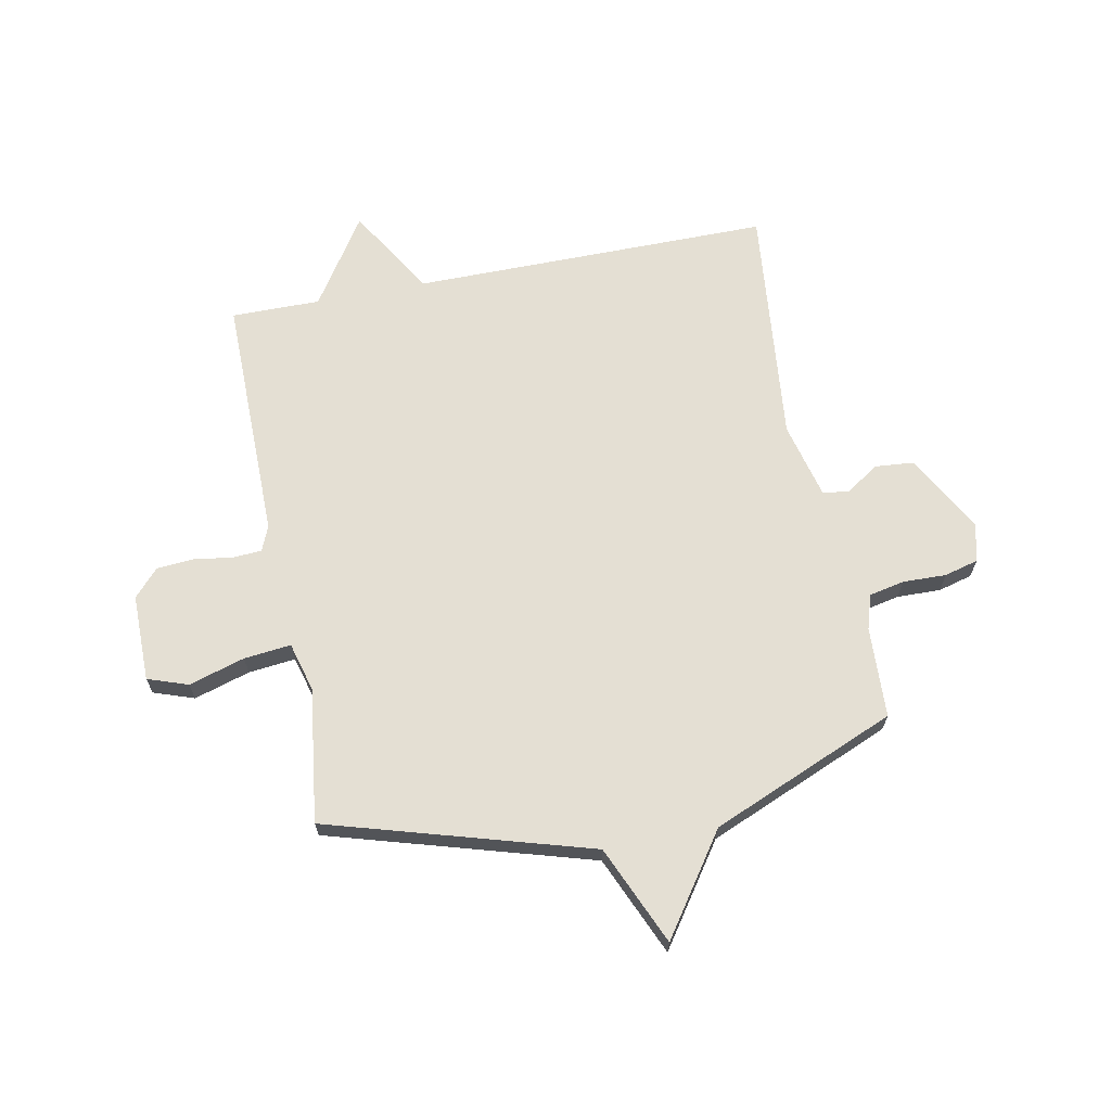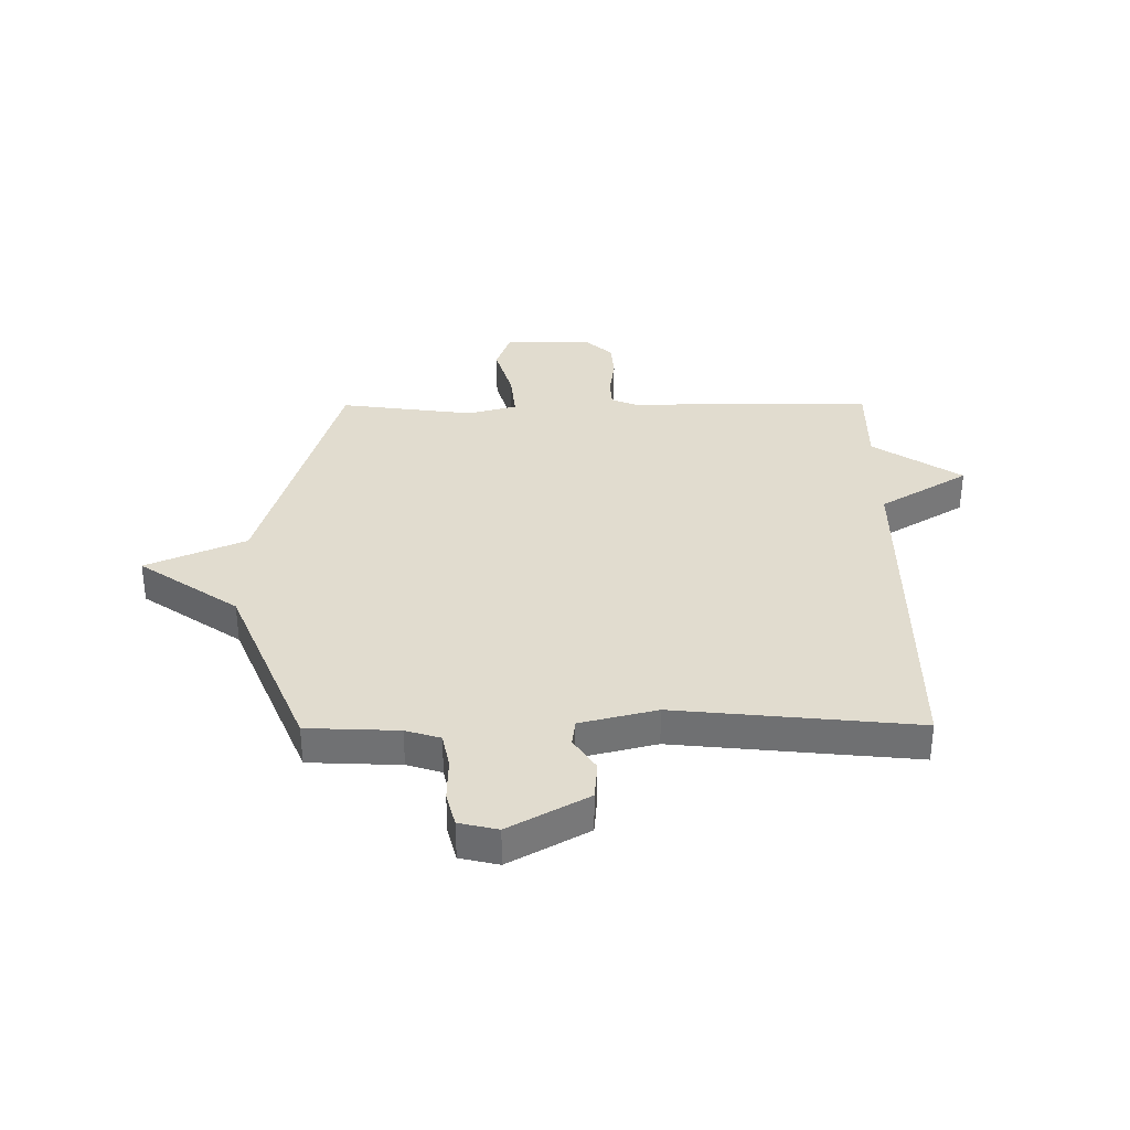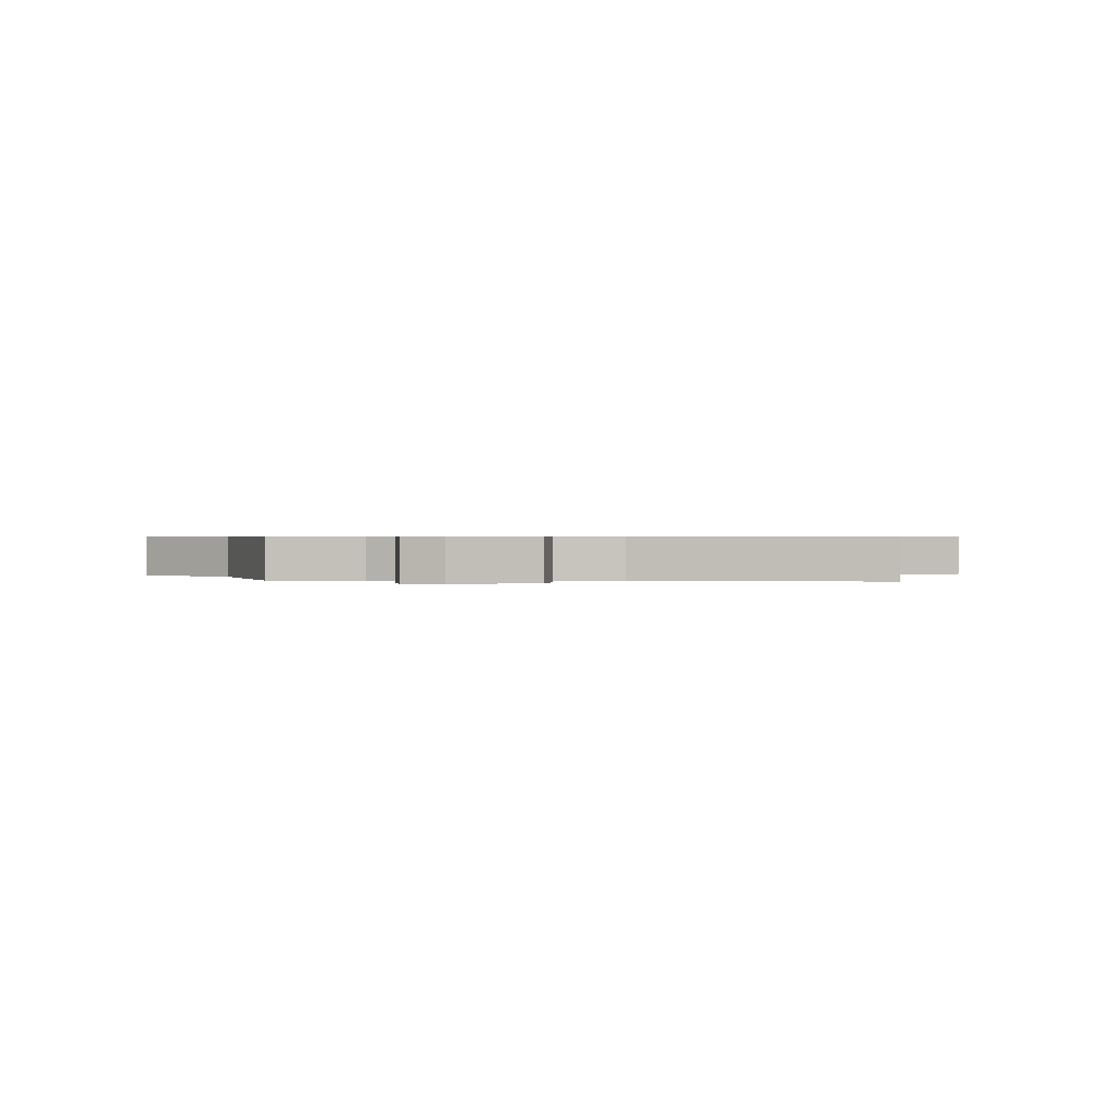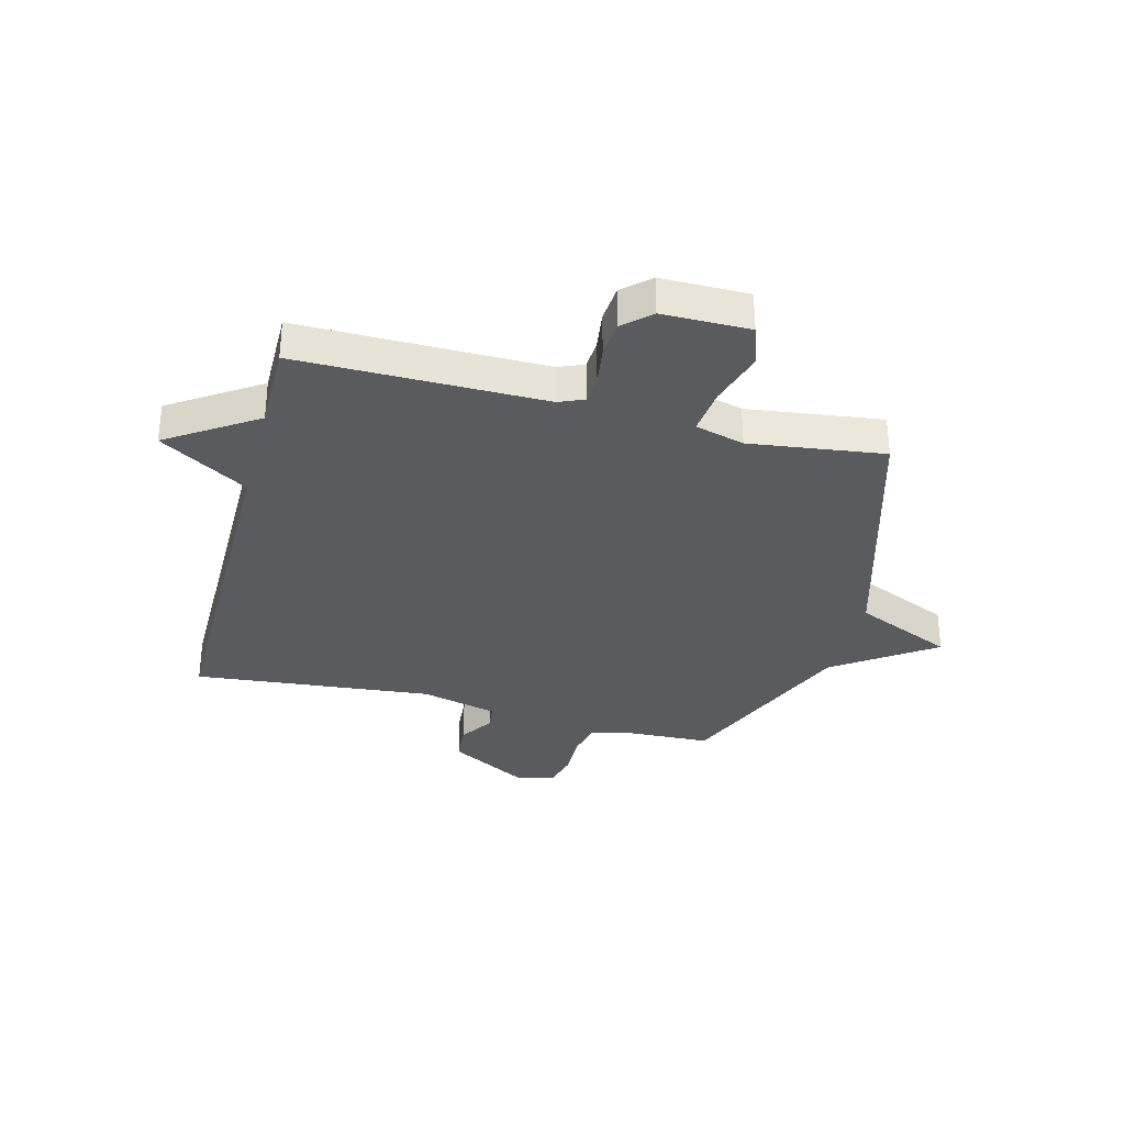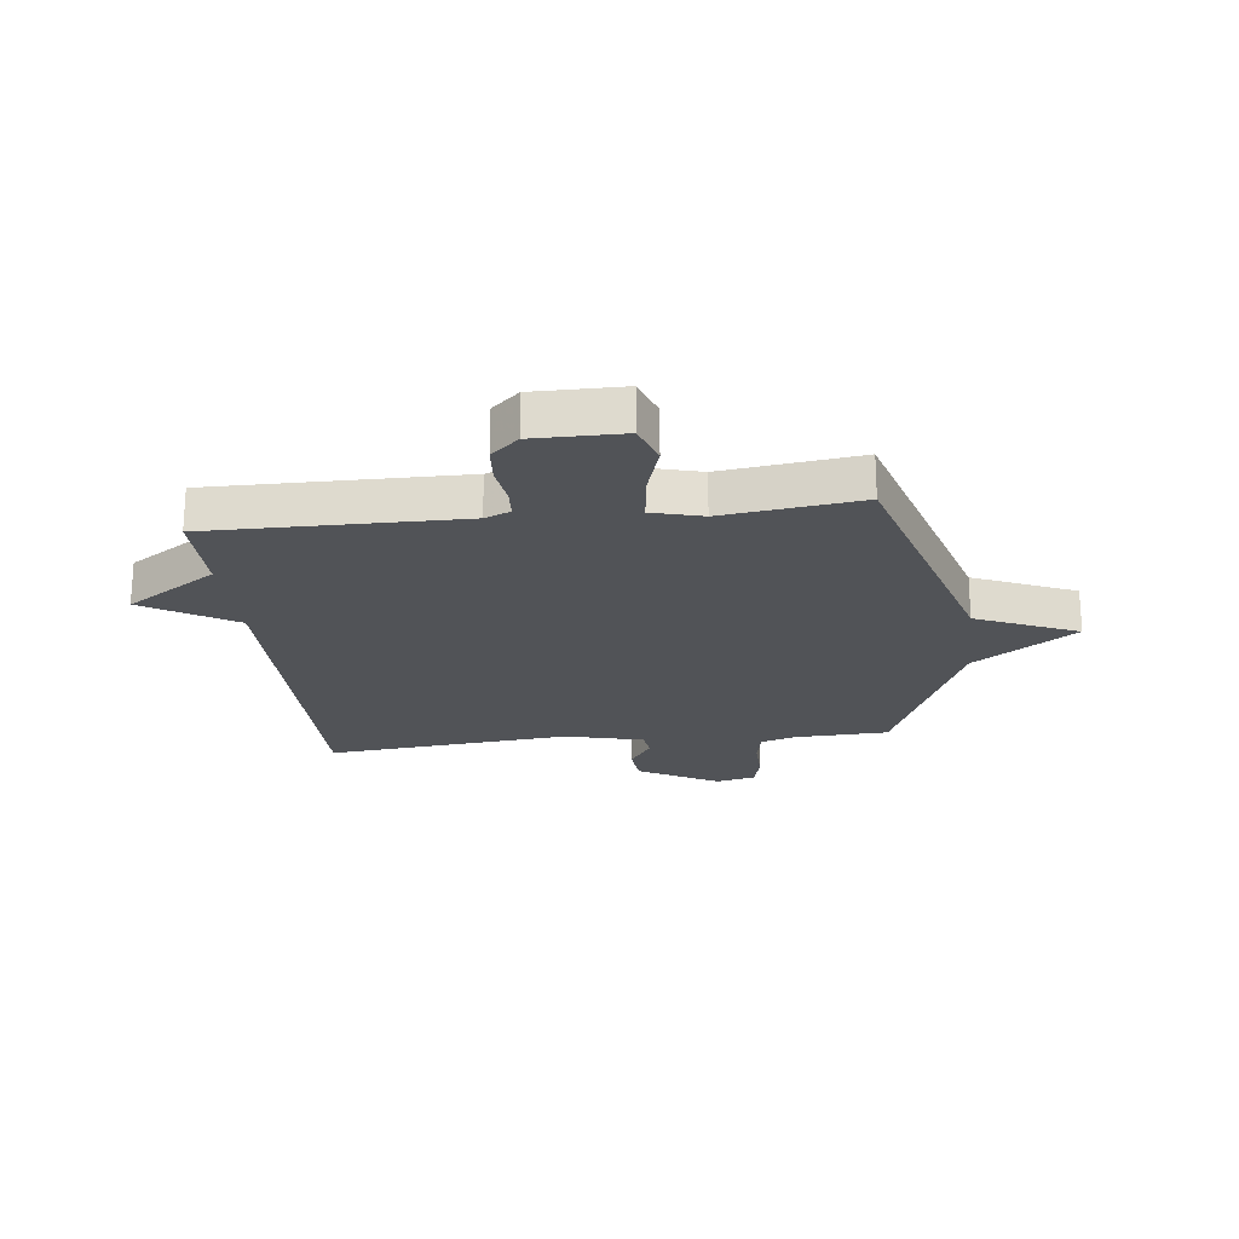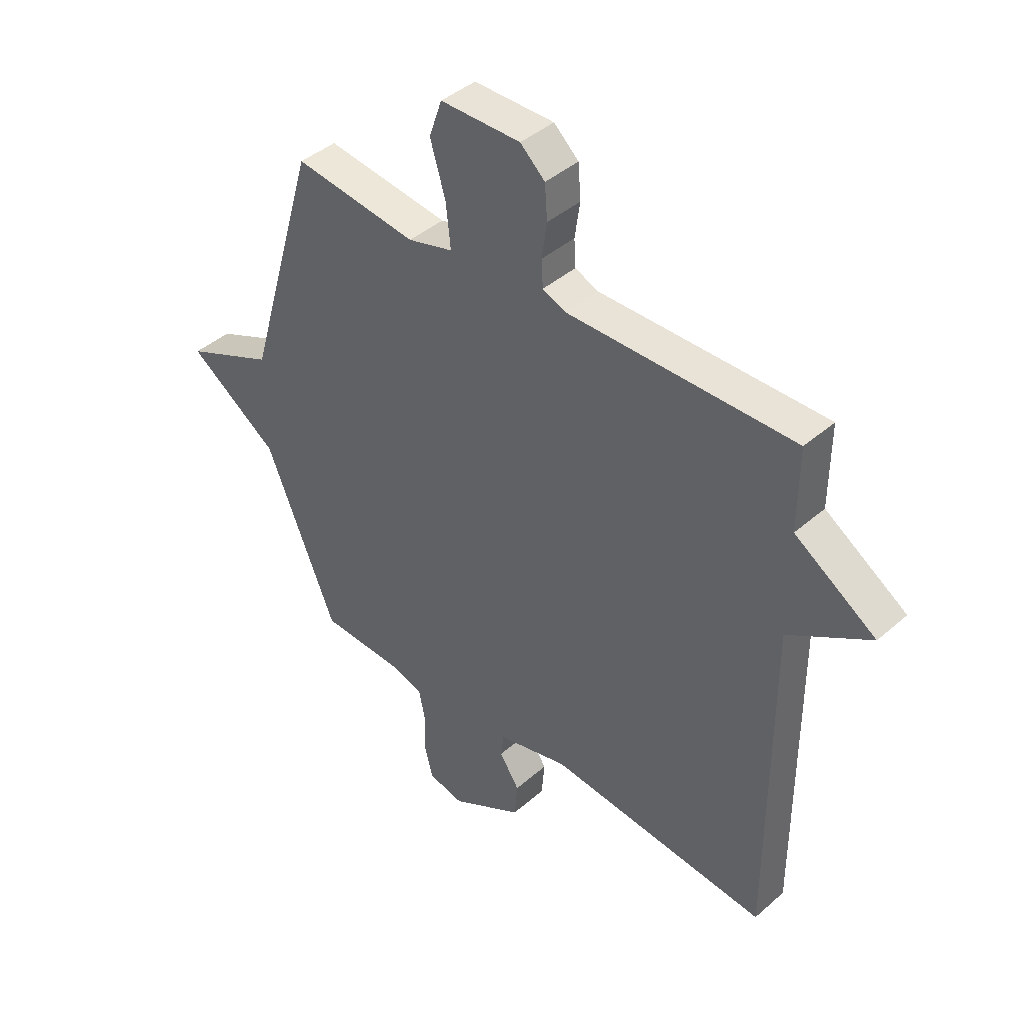
<metadata>
{"format":"obj","ext":"obj","renderer":"f3d","projection":"perspective","resolution":1024,"background":"white","views":[{"elev":66.7,"azim":78.9,"up":"+Y"},{"elev":34.5,"azim":179.6,"up":"+Y"},{"elev":0.5,"azim":-175.1,"up":"+Y"},{"elev":-33.2,"azim":-14.6,"up":"+Y"},{"elev":-21.8,"azim":6.5,"up":"+Y"},{"elev":41.7,"azim":-136.4,"up":"+Z"}]}
</metadata>
<code>
v -0.5 0.07 0.5
v -0.061 0.07 0.498
v -0.016 0.07 0.517
v -0.013 0.07 0.569
v -0.023 0.07 0.638
v -0.018 0.07 0.704
v 0.03 0.07 0.748
v 0.186 0.07 0.748
v 0.211 0.07 0.676
v 0.181 0.07 0.576
v 0.172 0.07 0.492
v 0.26 0.07 0.468
v 0.5 0.07 0.5
v 0.638 0.07 0.031
v 0.815 0.07 -0.046
v 0.638 0.07 -0.169
v 0.5 0.07 -0.5
v 0.337 0.07 -0.507
v 0.275 0.07 -0.526
v 0.262 0.07 -0.589
v 0.264 0.07 -0.667
v 0.248 0.07 -0.728
v 0.179 0.07 -0.744
v 0.039 0.07 -0.666
v 0.033 0.07 -0.597
v 0.072 0.07 -0.538
v 0.066 0.07 -0.491
v -0.071 0.07 -0.457
v -0.5 0.07 -0.5
v -0.499 0.07 0.141
v -0.657 0.07 0.237
v -0.499 0.07 0.341
v -0.5 0 0.5
v -0.061 0 0.498
v -0.016 0 0.517
v -0.013 0 0.569
v -0.023 0 0.638
v -0.018 0 0.704
v 0.03 0 0.748
v 0.186 0 0.748
v 0.211 0 0.676
v 0.181 0 0.576
v 0.172 0 0.492
v 0.26 0 0.468
v 0.5 0 0.5
v 0.638 0 0.031
v 0.815 0 -0.046
v 0.638 0 -0.169
v 0.5 0 -0.5
v 0.337 0 -0.507
v 0.275 0 -0.526
v 0.262 0 -0.589
v 0.264 0 -0.667
v 0.248 0 -0.728
v 0.179 0 -0.744
v 0.039 0 -0.666
v 0.033 0 -0.597
v 0.072 0 -0.538
v 0.066 0 -0.491
v -0.071 0 -0.457
v -0.5 0 -0.5
v -0.499 0 0.141
v -0.657 0 0.237
v -0.499 0 0.341
f 30 31 32
f 28 29 30
f 27 28 30 32
f 24 25 26
f 23 24 26
f 22 23 26
f 21 22 26
f 20 21 26
f 19 20 26 27
f 32 1 2
f 27 32 2
f 19 27 2
f 18 19 2
f 14 15 16
f 16 17 18
f 14 16 18
f 13 14 18
f 12 13 18
f 8 9 10
f 7 8 10
f 6 7 10
f 5 6 10
f 4 5 10
f 3 4 10 11
f 11 12 18
f 3 11 18
f 2 3 18
f 64 63 62
f 62 61 60
f 64 62 60 59
f 58 57 56
f 58 56 55
f 58 55 54
f 58 54 53
f 58 53 52
f 59 58 52 51
f 34 33 64
f 34 64 59
f 34 59 51
f 34 51 50
f 48 47 46
f 50 49 48
f 50 48 46
f 50 46 45
f 50 45 44
f 42 41 40
f 42 40 39
f 42 39 38
f 42 38 37
f 42 37 36
f 43 42 36 35
f 50 44 43
f 50 43 35
f 50 35 34
f 1 33 34 2
f 2 34 35 3
f 3 35 36 4
f 4 36 37 5
f 5 37 38 6
f 6 38 39 7
f 7 39 40 8
f 8 40 41 9
f 9 41 42 10
f 10 42 43 11
f 11 43 44 12
f 12 44 45 13
f 13 45 46 14
f 14 46 47 15
f 15 47 48 16
f 16 48 49 17
f 17 49 50 18
f 18 50 51 19
f 19 51 52 20
f 20 52 53 21
f 21 53 54 22
f 22 54 55 23
f 23 55 56 24
f 24 56 57 25
f 25 57 58 26
f 26 58 59 27
f 27 59 60 28
f 28 60 61 29
f 29 61 62 30
f 30 62 63 31
f 31 63 64 32
f 32 64 33 1

</code>
